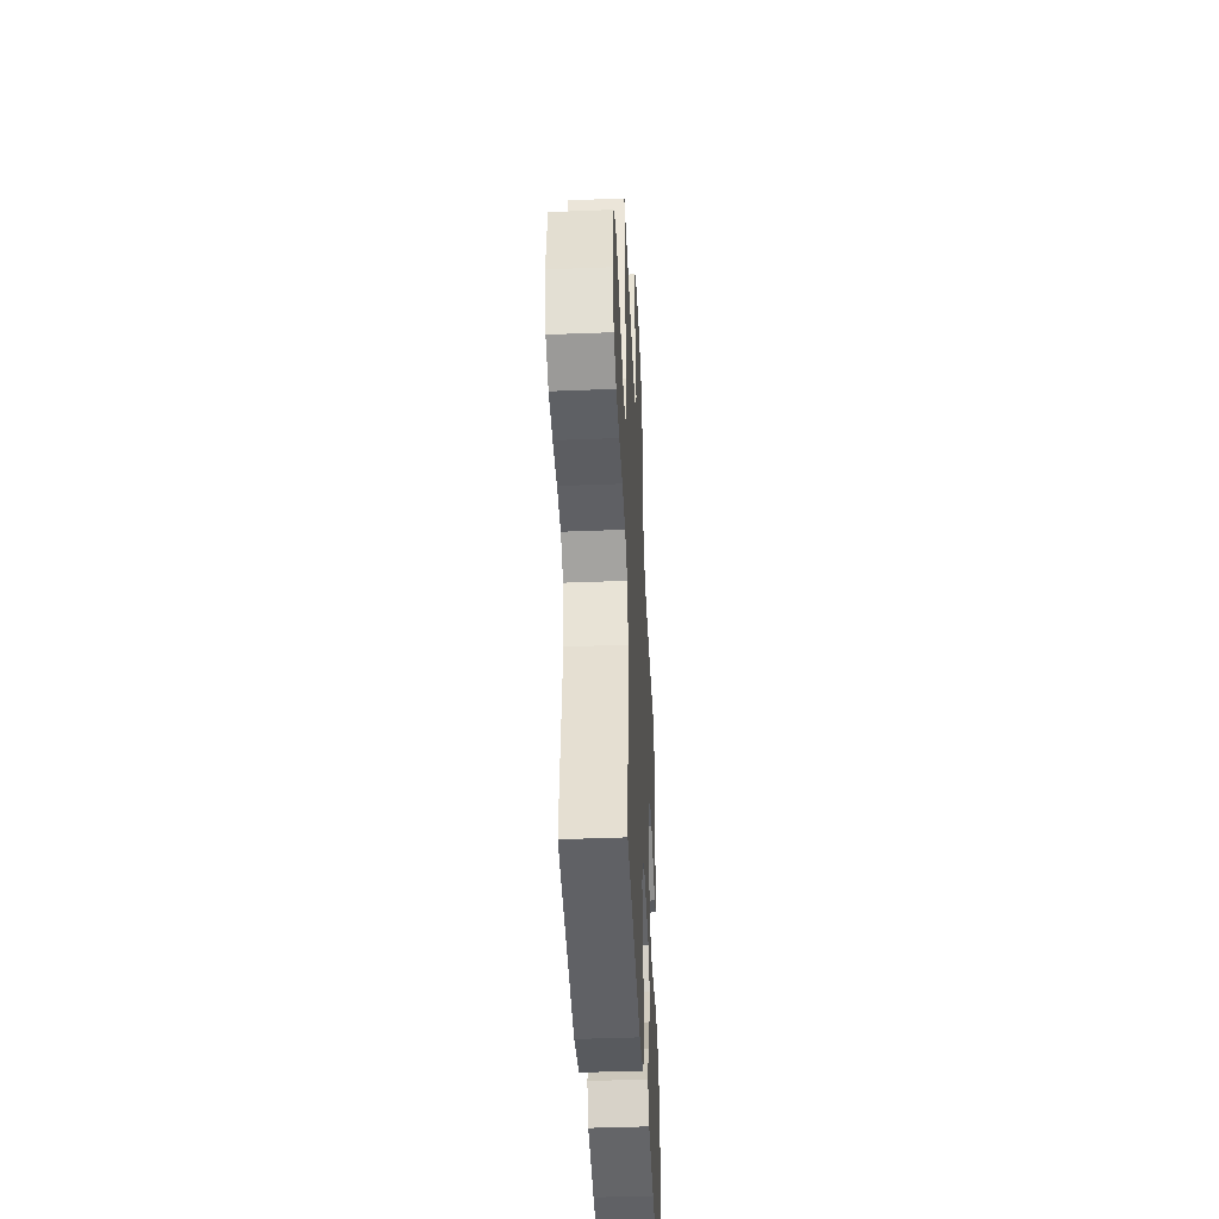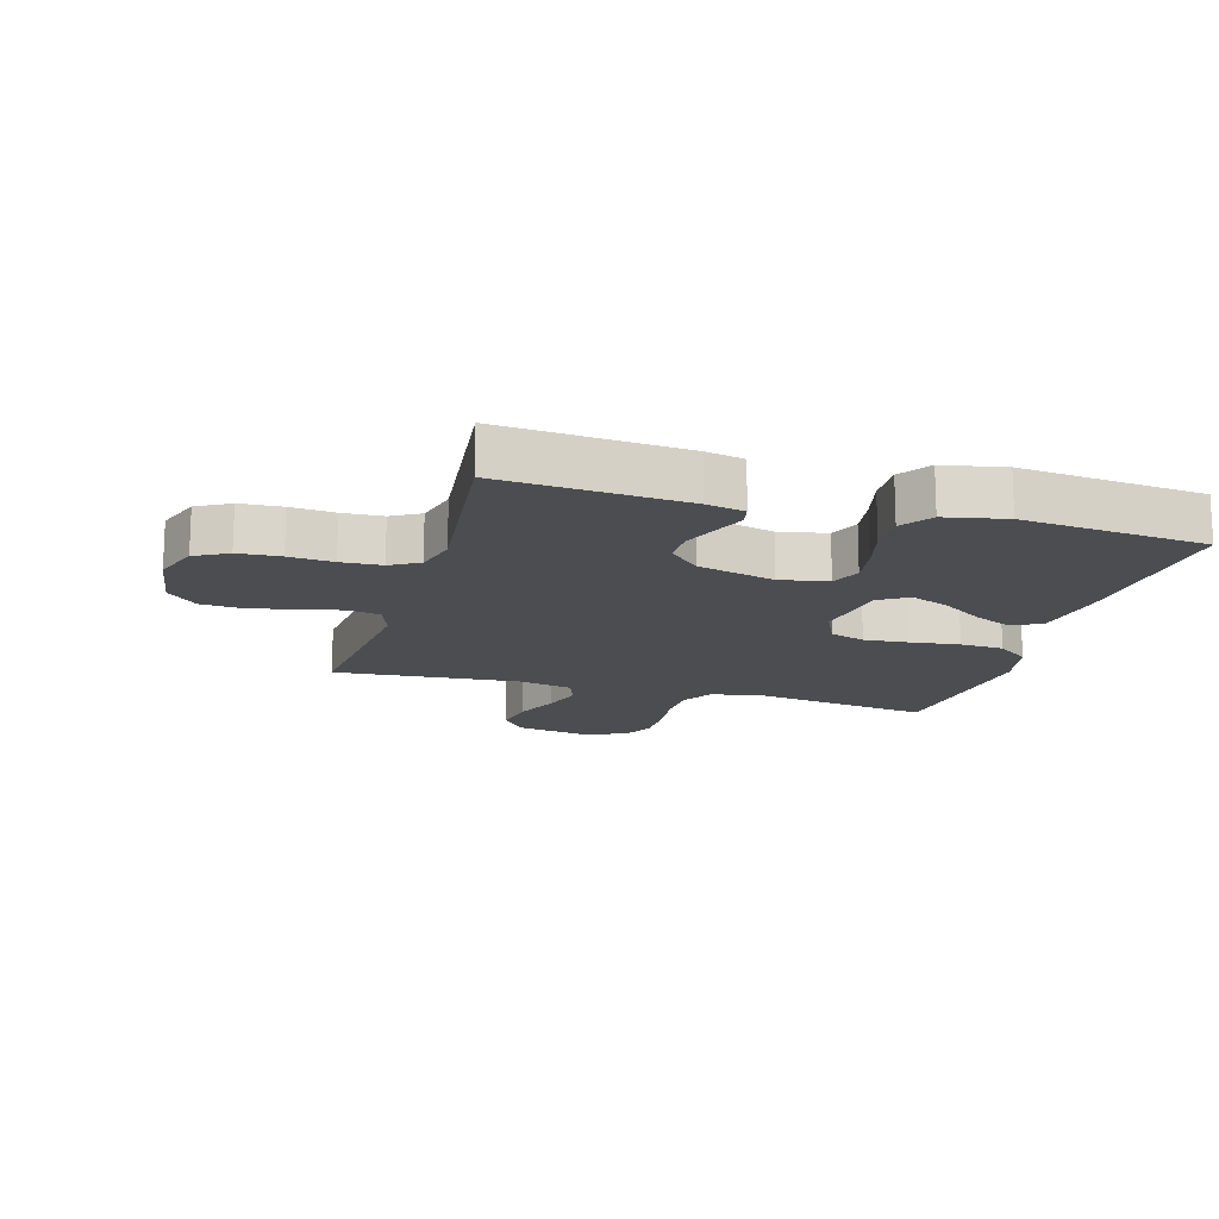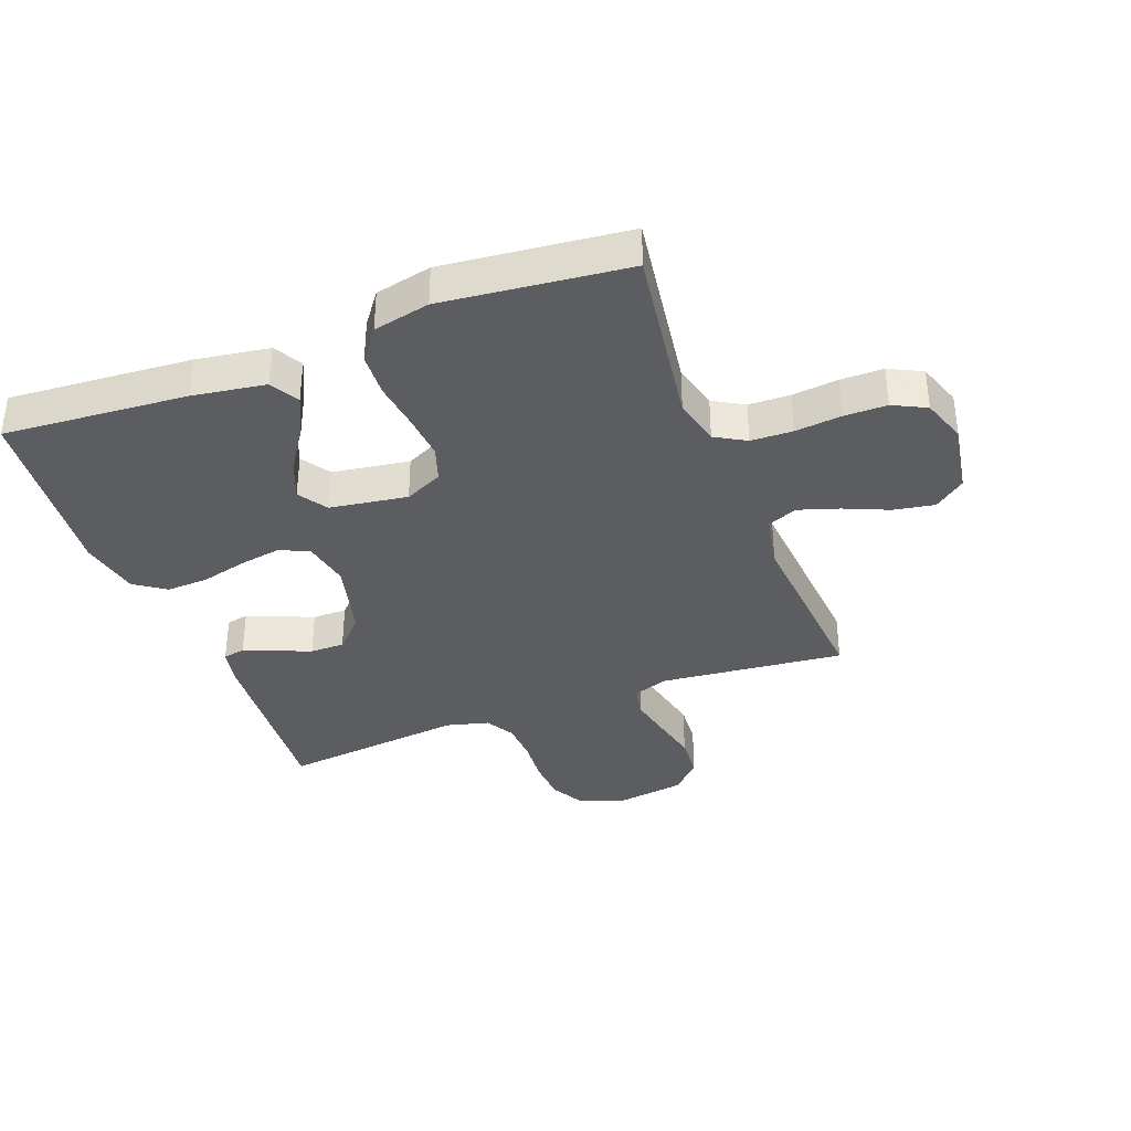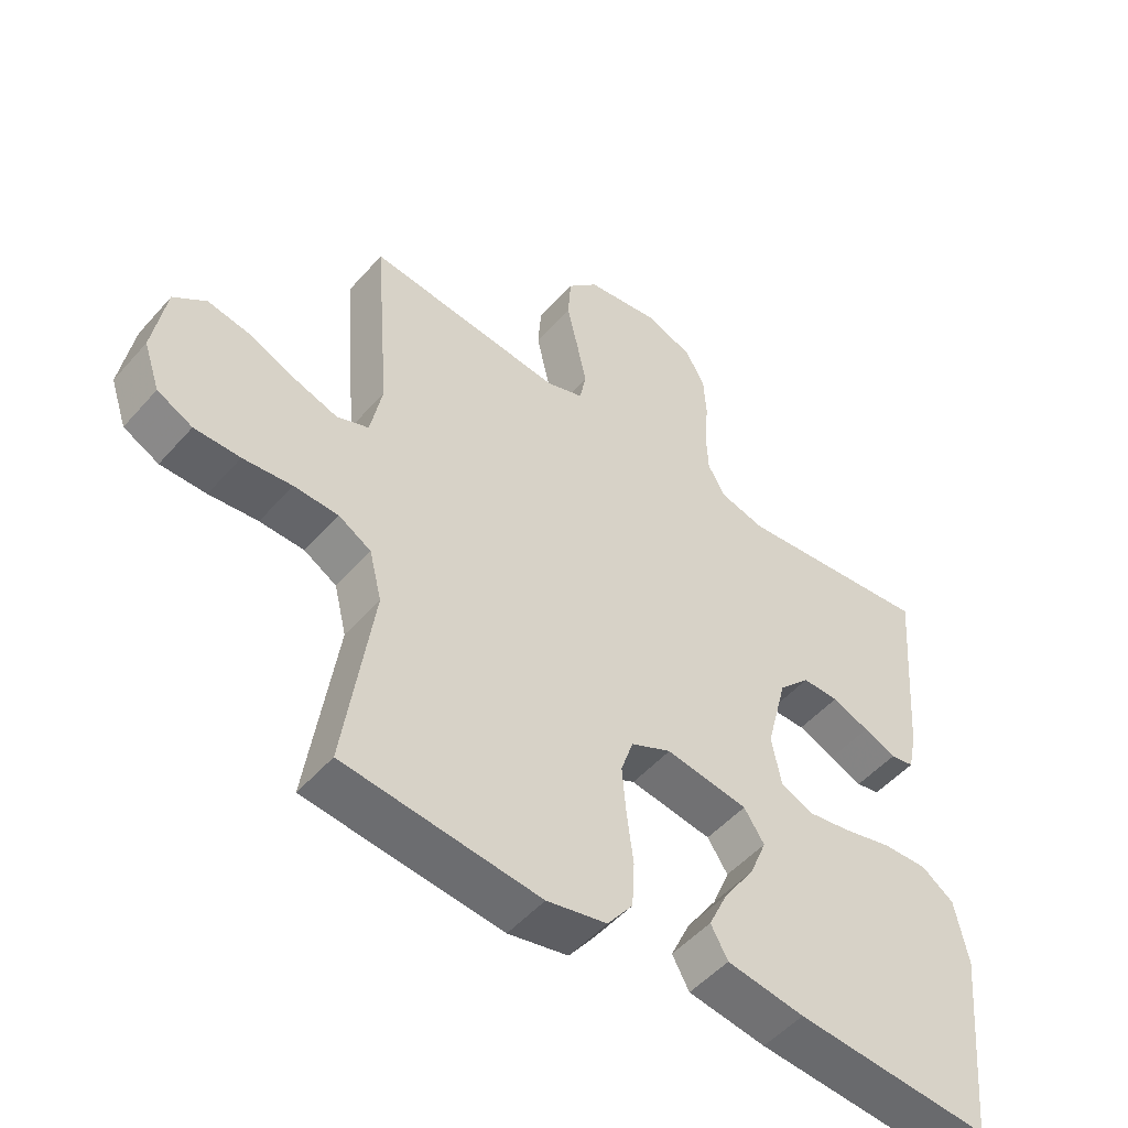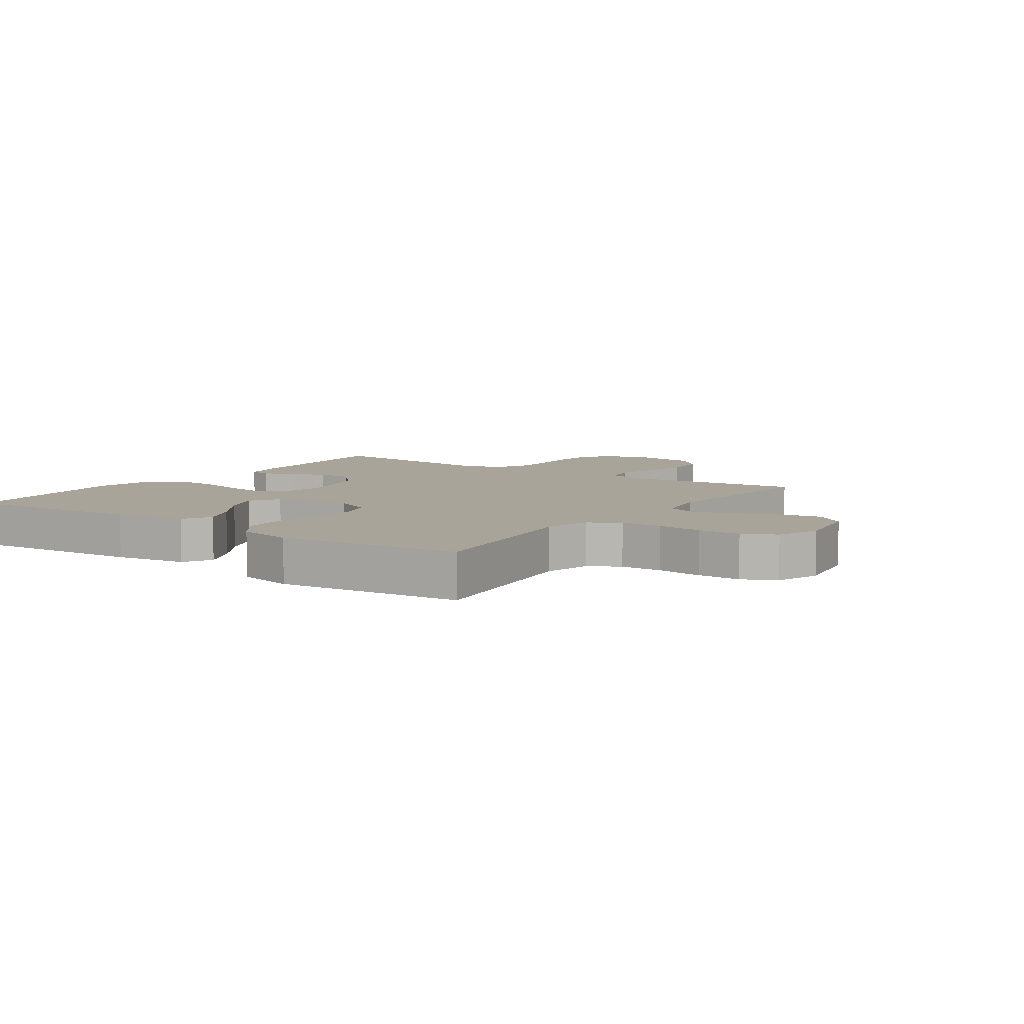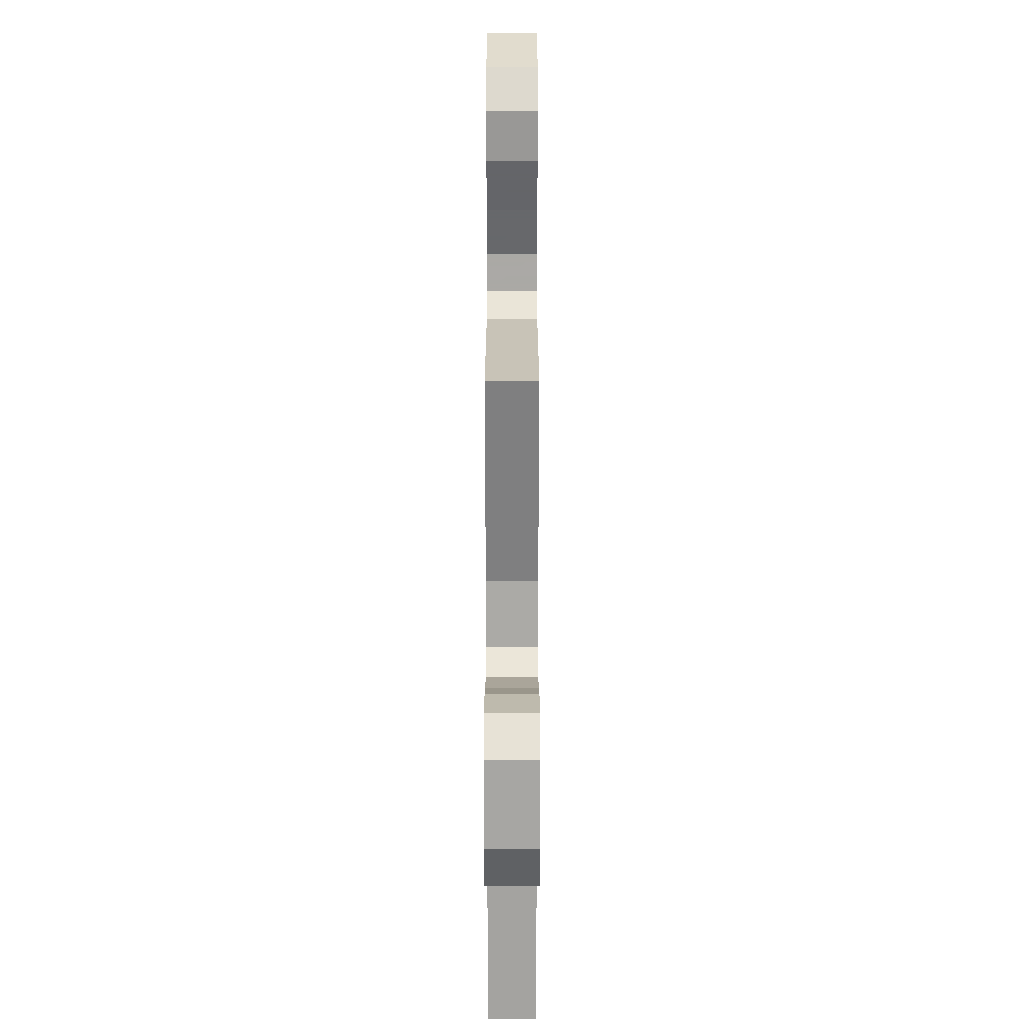
<metadata>
{"format":"obj","ext":"obj","renderer":"f3d","projection":"perspective","resolution":1024,"background":"white","views":[{"elev":-43.0,"azim":-87.3,"up":"+Z"},{"elev":-15.7,"azim":73.9,"up":"+Y"},{"elev":-36.4,"azim":-159.2,"up":"+Y"},{"elev":-50.7,"azim":-39.7,"up":"+Z"},{"elev":7.2,"azim":-144.9,"up":"+Y"},{"elev":25.6,"azim":-90.0,"up":"+Z"}]}
</metadata>
<code>
v 0.5 0.07 -0.5
v 0.2 0.07 -0.478
v 0.081 0.07 -0.46
v 0.055 0.07 -0.413
v 0.084 0.07 -0.35
v 0.131 0.07 -0.28
v 0.157 0.07 -0.216
v 0.126 0.07 -0.169
v 0 0.07 -0.15
v -0.062 0.07 -0.179
v -0.081 0.07 -0.236
v -0.075 0.07 -0.31
v -0.065 0.07 -0.389
v -0.069 0.07 -0.46
v -0.108 0.07 -0.512
v -0.2 0.07 -0.532
v -0.5 0.07 -0.5
v -0.456 0.07 -0.2
v -0.475 0.07 -0.123
v -0.525 0.07 -0.094
v -0.593 0.07 -0.092
v -0.668 0.07 -0.1
v -0.738 0.07 -0.1
v -0.792 0.07 -0.073
v -0.817 0.07 0
v -0.797 0.07 0.117
v -0.747 0.07 0.155
v -0.68 0.07 0.143
v -0.608 0.07 0.112
v -0.543 0.07 0.091
v -0.494 0.07 0.11
v -0.476 0.07 0.2
v -0.5 0.07 0.5
v -0.2 0.07 0.469
v -0.143 0.07 0.489
v -0.133 0.07 0.54
v -0.148 0.07 0.61
v -0.165 0.07 0.685
v -0.16 0.07 0.754
v -0.113 0.07 0.803
v 0 0.07 0.82
v 0.073 0.07 0.793
v 0.103 0.07 0.739
v 0.107 0.07 0.67
v 0.101 0.07 0.598
v 0.104 0.07 0.532
v 0.131 0.07 0.485
v 0.2 0.07 0.467
v 0.5 0.07 0.5
v 0.477 0.07 0.2
v 0.464 0.07 0.138
v 0.428 0.07 0.131
v 0.378 0.07 0.152
v 0.321 0.07 0.175
v 0.265 0.07 0.175
v 0.217 0.07 0.125
v 0.185 0.07 0
v 0.2 0.07 -0.078
v 0.248 0.07 -0.099
v 0.315 0.07 -0.088
v 0.39 0.07 -0.069
v 0.459 0.07 -0.066
v 0.509 0.07 -0.101
v 0.529 0.07 -0.2
v 0.5 0 -0.5
v 0.2 0 -0.478
v 0.081 0 -0.46
v 0.055 0 -0.413
v 0.084 0 -0.35
v 0.131 0 -0.28
v 0.157 0 -0.216
v 0.126 0 -0.169
v 0 0 -0.15
v -0.062 0 -0.179
v -0.081 0 -0.236
v -0.075 0 -0.31
v -0.065 0 -0.389
v -0.069 0 -0.46
v -0.108 0 -0.512
v -0.2 0 -0.532
v -0.5 0 -0.5
v -0.456 0 -0.2
v -0.475 0 -0.123
v -0.525 0 -0.094
v -0.593 0 -0.092
v -0.668 0 -0.1
v -0.738 0 -0.1
v -0.792 0 -0.073
v -0.817 0 0
v -0.797 0 0.117
v -0.747 0 0.155
v -0.68 0 0.143
v -0.608 0 0.112
v -0.543 0 0.091
v -0.494 0 0.11
v -0.476 0 0.2
v -0.5 0 0.5
v -0.2 0 0.469
v -0.143 0 0.489
v -0.133 0 0.54
v -0.148 0 0.61
v -0.165 0 0.685
v -0.16 0 0.754
v -0.113 0 0.803
v 0 0 0.82
v 0.073 0 0.793
v 0.103 0 0.739
v 0.107 0 0.67
v 0.101 0 0.598
v 0.104 0 0.532
v 0.131 0 0.485
v 0.2 0 0.467
v 0.5 0 0.5
v 0.477 0 0.2
v 0.464 0 0.138
v 0.428 0 0.131
v 0.378 0 0.152
v 0.321 0 0.175
v 0.265 0 0.175
v 0.217 0 0.125
v 0.185 0 0
v 0.2 0 -0.078
v 0.248 0 -0.099
v 0.315 0 -0.088
v 0.39 0 -0.069
v 0.459 0 -0.066
v 0.509 0 -0.101
v 0.529 0 -0.2
f 60 61 62 63
f 59 60 63 64
f 50 51 52 53
f 48 49 50 53
f 47 48 53 54
f 42 43 44 45
f 42 45 46
f 41 42 46
f 40 41 46
f 37 38 39 40
f 36 37 40 46
f 35 36 46 47
f 32 33 34
f 31 32 34 35
f 26 27 28 29
f 26 29 30
f 25 26 30
f 24 25 30
f 21 22 23 24
f 20 21 24 30
f 19 20 30 31
f 15 16 17 18
f 12 13 14 15
f 11 12 15 18
f 10 11 18 19
f 3 4 5 6
f 3 6 7
f 2 3 7
f 59 64 1 2
f 58 59 2 7
f 57 58 7 8
f 56 57 8 9
f 35 47 54 55
f 35 55 56
f 19 31 35 56
f 9 10 19 56
f 127 126 125 124
f 128 127 124 123
f 117 116 115 114
f 117 114 113 112
f 118 117 112 111
f 109 108 107 106
f 110 109 106
f 110 106 105
f 110 105 104
f 104 103 102 101
f 110 104 101 100
f 111 110 100 99
f 98 97 96
f 99 98 96 95
f 93 92 91 90
f 94 93 90
f 94 90 89
f 94 89 88
f 88 87 86 85
f 94 88 85 84
f 95 94 84 83
f 82 81 80 79
f 79 78 77 76
f 82 79 76 75
f 83 82 75 74
f 70 69 68 67
f 71 70 67
f 71 67 66
f 66 65 128 123
f 71 66 123 122
f 72 71 122 121
f 73 72 121 120
f 119 118 111 99
f 120 119 99
f 120 99 95 83
f 120 83 74 73
f 1 65 66 2
f 2 66 67 3
f 3 67 68 4
f 4 68 69 5
f 5 69 70 6
f 6 70 71 7
f 7 71 72 8
f 8 72 73 9
f 9 73 74 10
f 10 74 75 11
f 11 75 76 12
f 12 76 77 13
f 13 77 78 14
f 14 78 79 15
f 15 79 80 16
f 16 80 81 17
f 17 81 82 18
f 18 82 83 19
f 19 83 84 20
f 20 84 85 21
f 21 85 86 22
f 22 86 87 23
f 23 87 88 24
f 24 88 89 25
f 25 89 90 26
f 26 90 91 27
f 27 91 92 28
f 28 92 93 29
f 29 93 94 30
f 30 94 95 31
f 31 95 96 32
f 32 96 97 33
f 33 97 98 34
f 34 98 99 35
f 35 99 100 36
f 36 100 101 37
f 37 101 102 38
f 38 102 103 39
f 39 103 104 40
f 40 104 105 41
f 41 105 106 42
f 42 106 107 43
f 43 107 108 44
f 44 108 109 45
f 45 109 110 46
f 46 110 111 47
f 47 111 112 48
f 48 112 113 49
f 49 113 114 50
f 50 114 115 51
f 51 115 116 52
f 52 116 117 53
f 53 117 118 54
f 54 118 119 55
f 55 119 120 56
f 56 120 121 57
f 57 121 122 58
f 58 122 123 59
f 59 123 124 60
f 60 124 125 61
f 61 125 126 62
f 62 126 127 63
f 63 127 128 64
f 64 128 65 1

</code>
